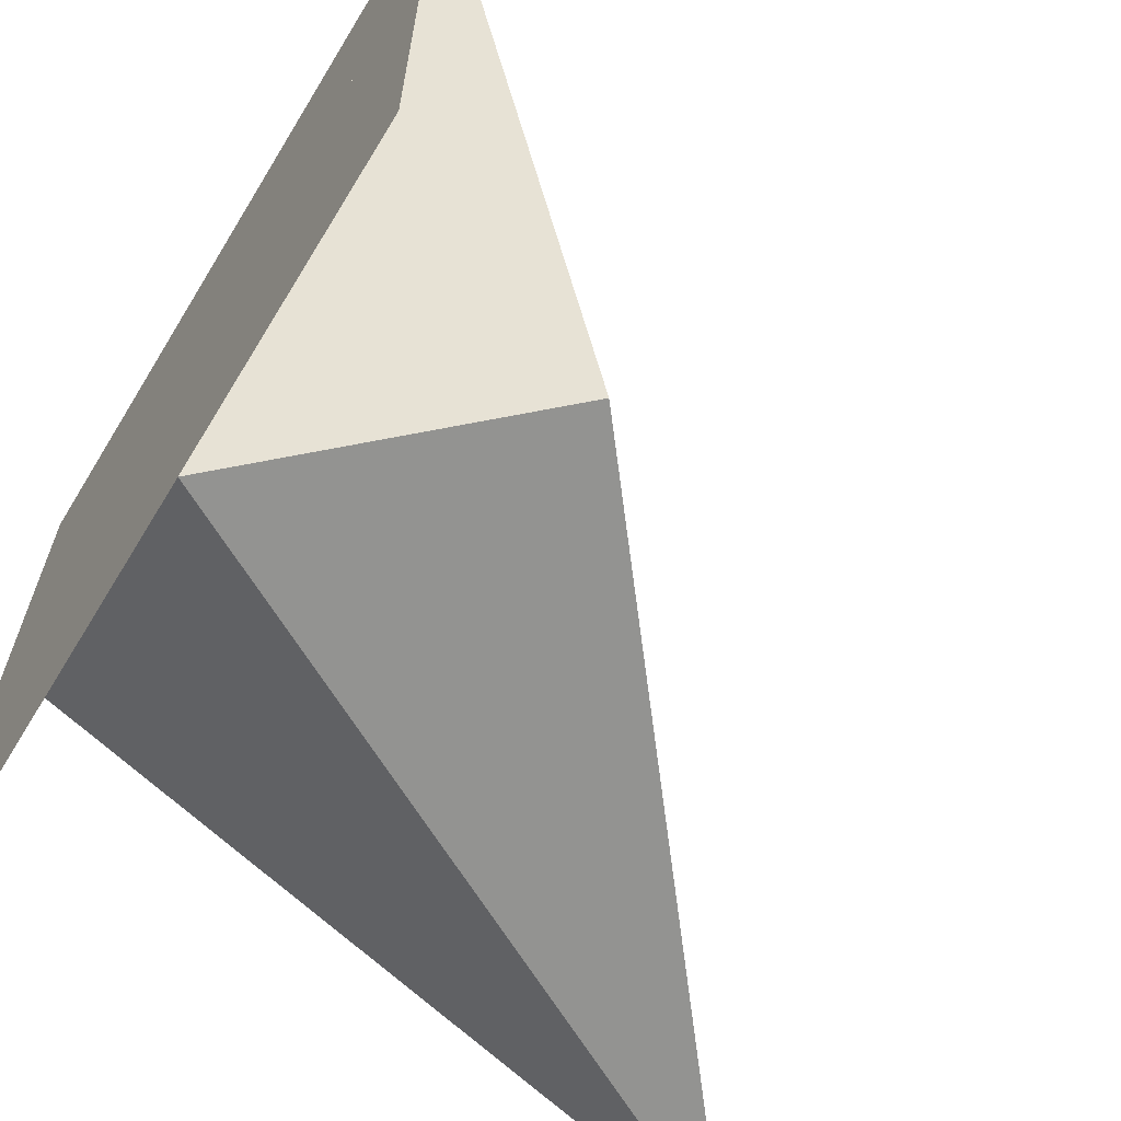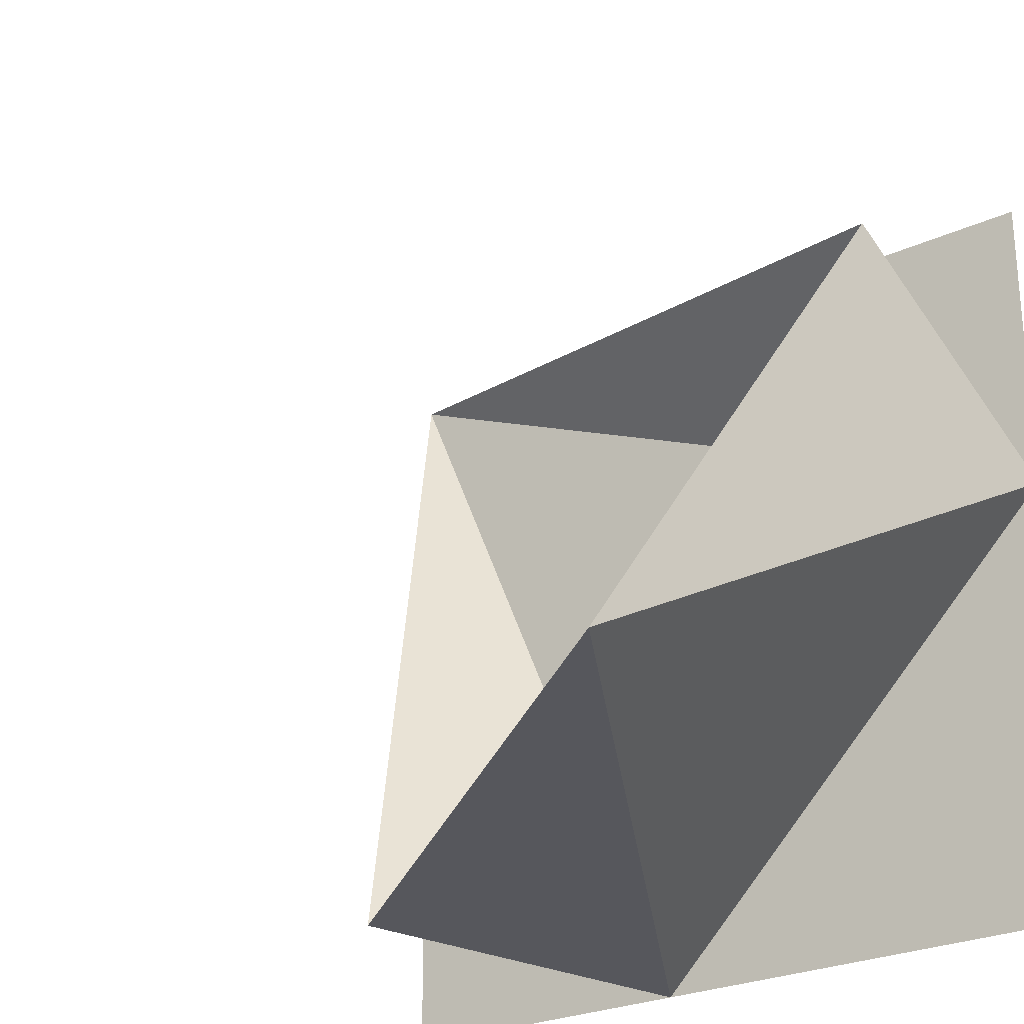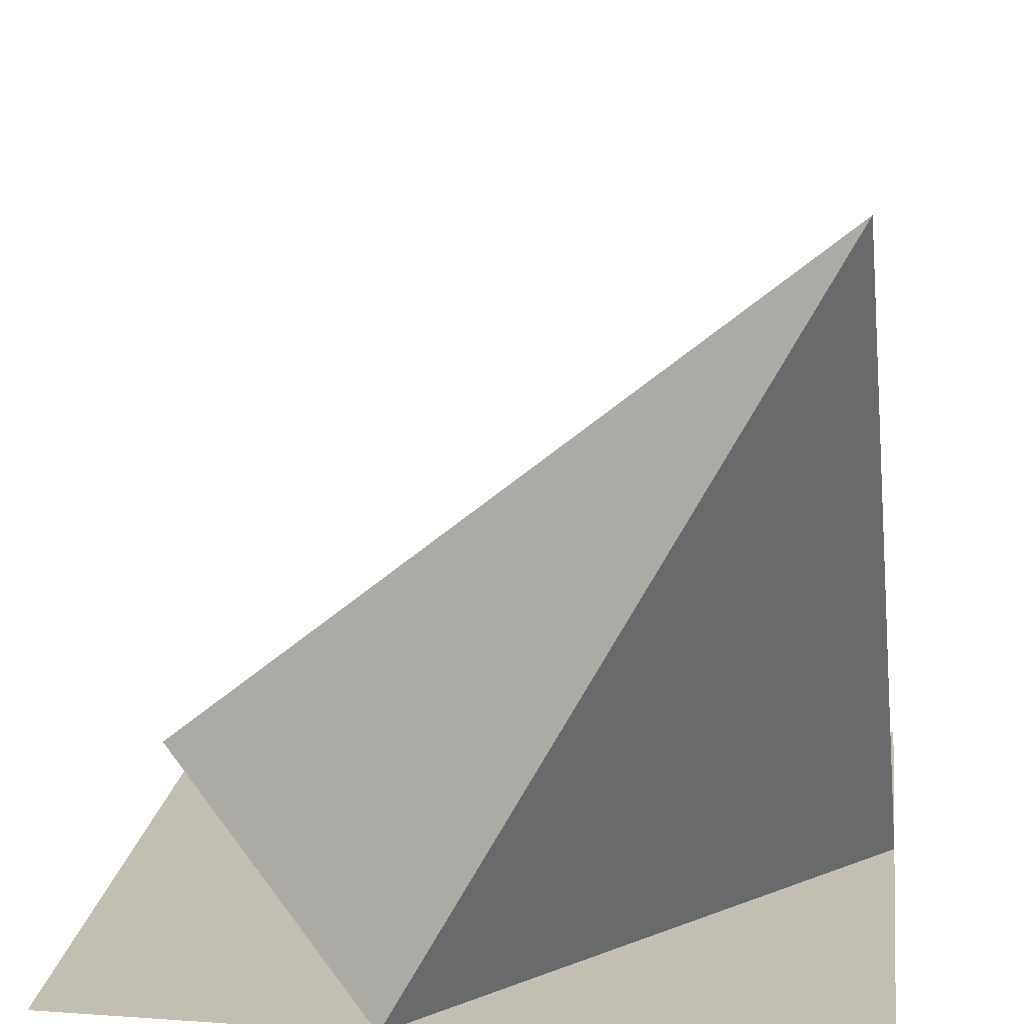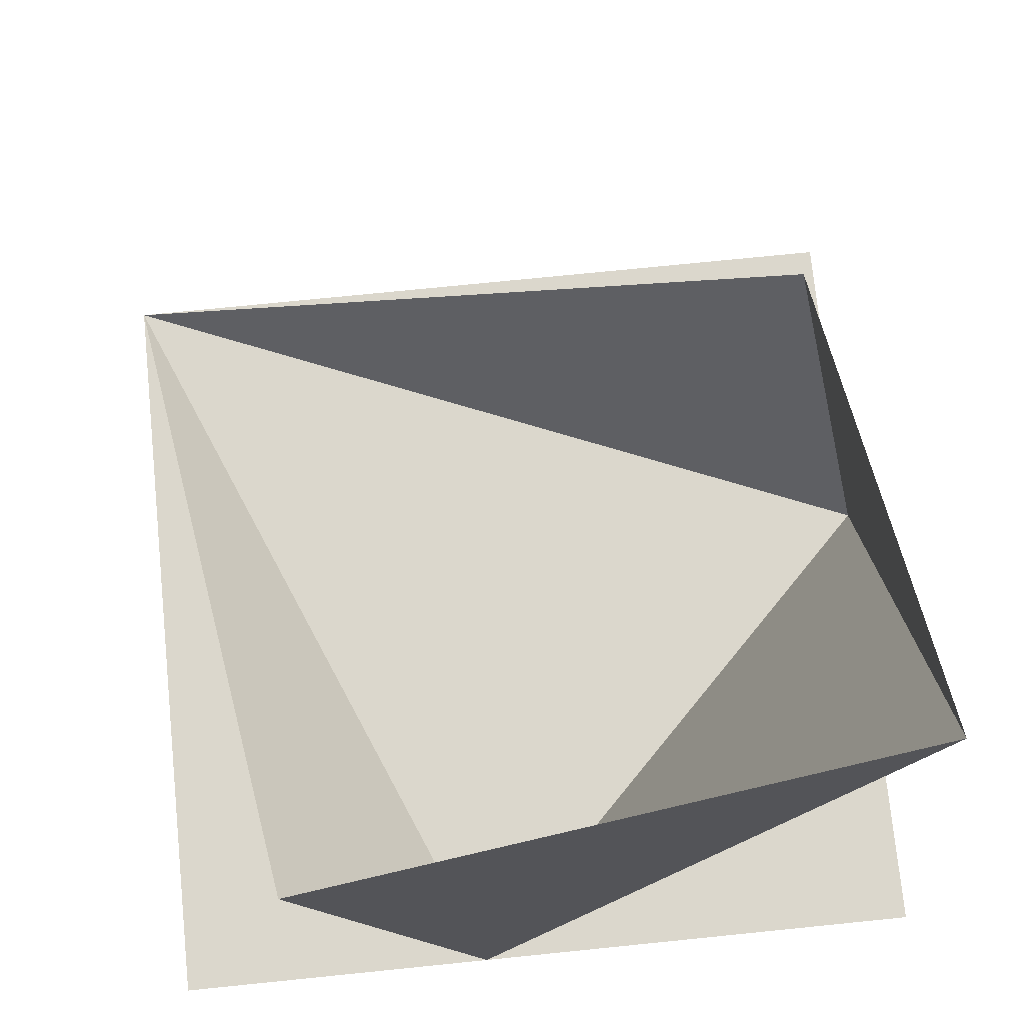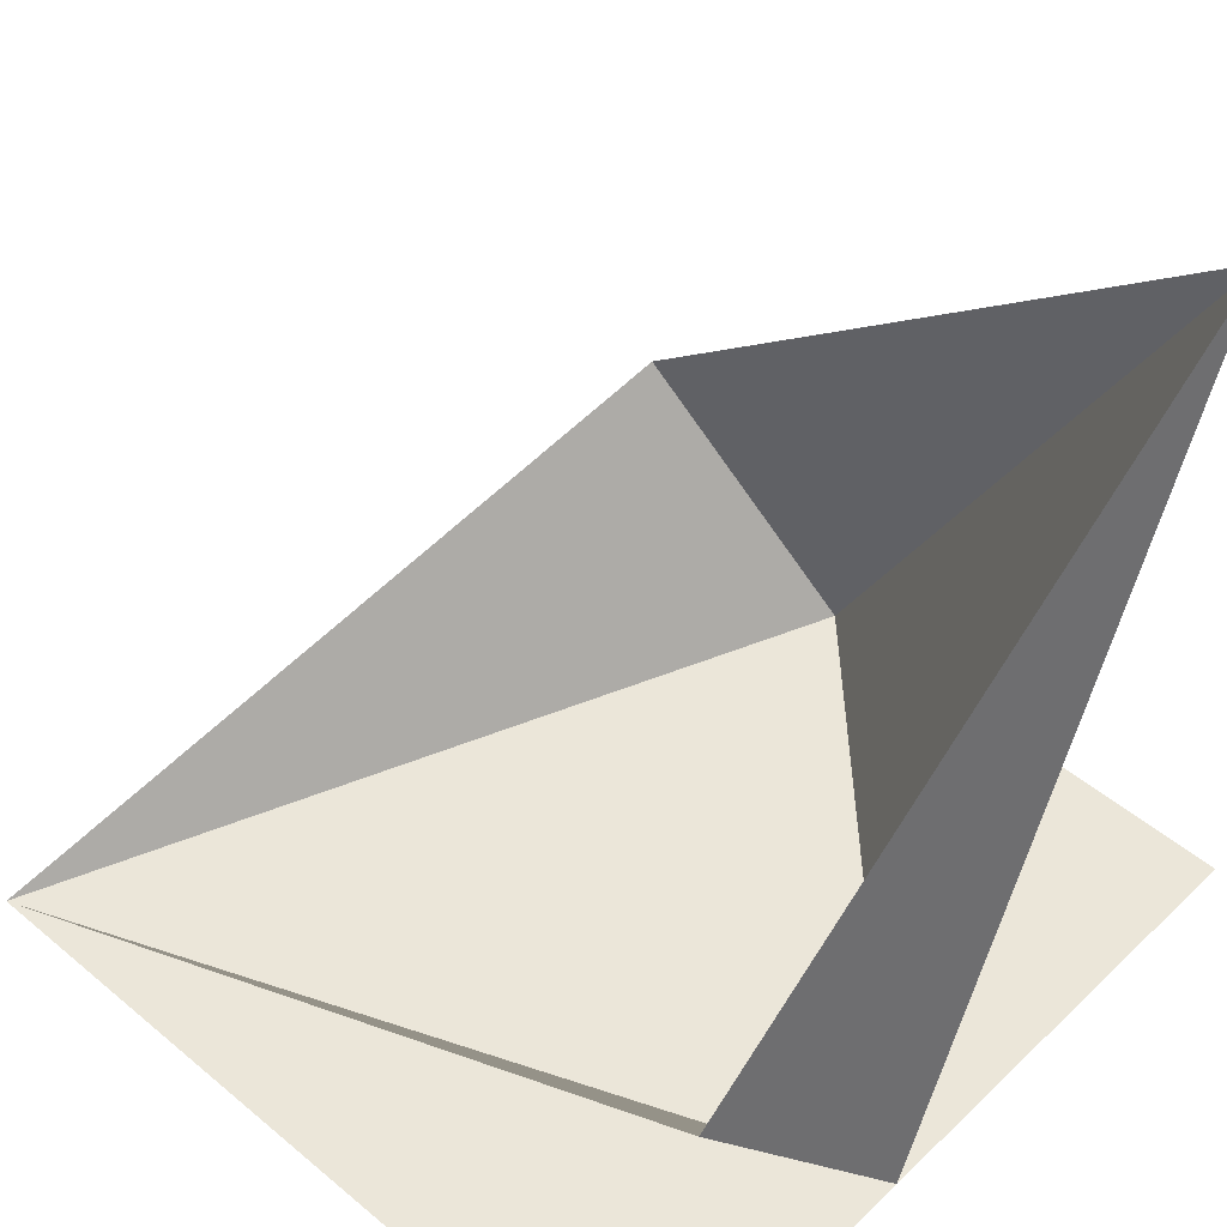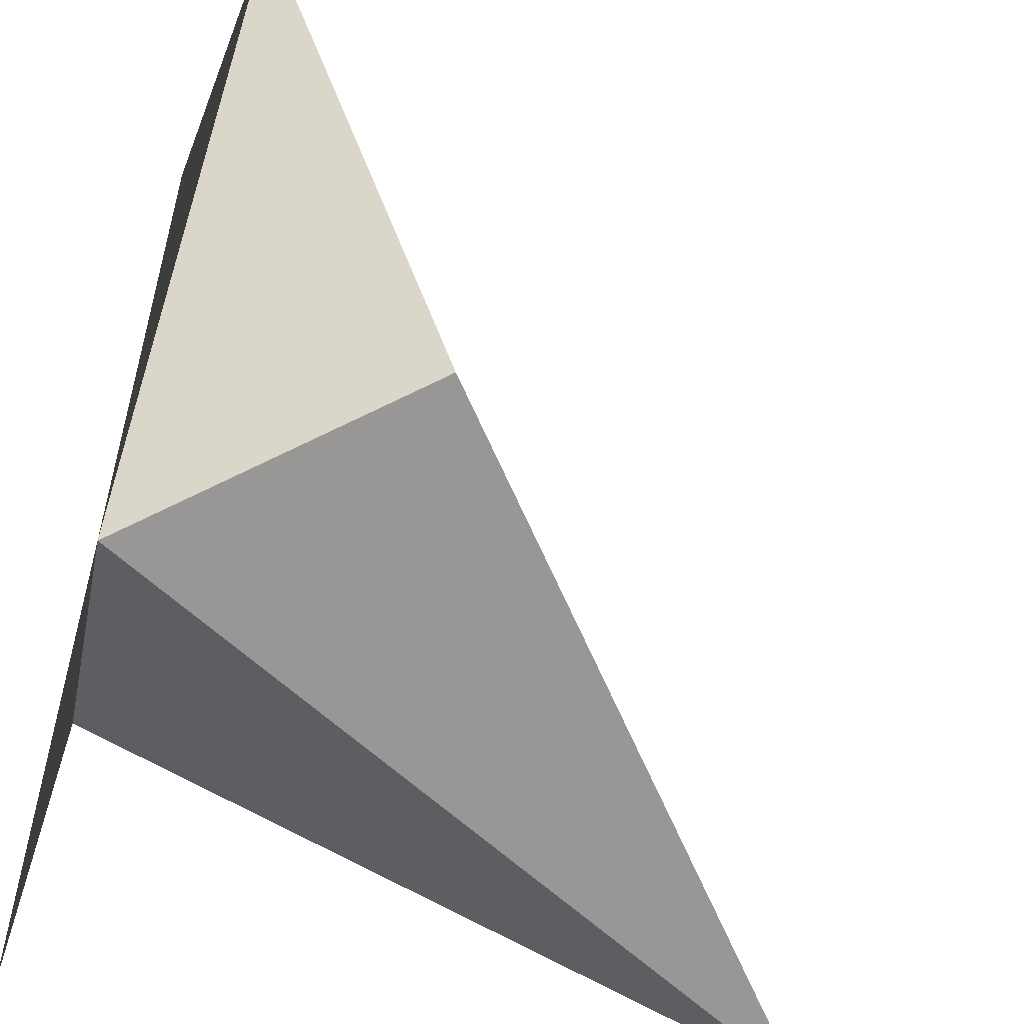
<metadata>
{"format":"obj","ext":"obj","renderer":"f3d","projection":"perspective","resolution":1024,"background":"white","views":[{"elev":-65.0,"azim":-121.4,"up":"+Y"},{"elev":-26.0,"azim":36.0,"up":"+Y"},{"elev":17.3,"azim":7.8,"up":"+Z"},{"elev":73.4,"azim":-5.8,"up":"+Z"},{"elev":47.9,"azim":-46.9,"up":"+Z"},{"elev":-64.2,"azim":-105.4,"up":"+Y"}]}
</metadata>
<code>
v 3.02e-16 2 1.732e-16
v -1.421e-16 -6.661e-16 -1.489e-32
v -2 2 3.464e-16
v -2 1.048e-15 -1.732e-16
v -1.421e-16 3.59e-16 7.308e-33
v 5.469e-16 2 -7.174e-17
v -2 2 -2.449e-16
v -1.421e-16 -6.661e-16 -1.489e-32
v 3.485e-16 1.172 2.029e-16
v -2 2 3.464e-16
v -1.421e-16 -2.842e-16 -1.231e-32
v -2 1.599e-16 -1.732e-16
v -2 2 -2.461e-32
v 3.155e-31 -1.421e-16 0
v -2 2 0
v -1.172 -1.318e-16 0
v -3.87e-16 -6.661e-16 1.11e-34
v -1.172 -1.264e-17 1.435e-16
v 3.064e-16 1.172 2.029e-16
v -0.1302 1.686 0.6364
v 2.776e-16 1.172 3.331e-16
v -0.1301 0.1301 1.893
v -0.1301 0.1301 1.893
v 2.22e-16 1.172 1.11e-16
v -1.172 -8.882e-16 -3.331e-16
v -0.1301 0.1301 1.893
v -1.172 -8.049e-16 -4.441e-16
v -1.686 0.1302 0.6364
v -1.686 0.1302 0.6364
v -1.172 -7.216e-16 -7.772e-16
v -2 2 -2.887e-15
v -2 2 3.331e-16
v 3.053e-16 1.172 2.22e-16
v -0.1302 1.686 0.6364
f 1 2 3
f 4 5 6 7
f 8 9 10
f 11 12 13
f 14 15 16
f 17 18 19
f 20 21 22
f 23 24 25
f 26 27 28
f 29 30 31
f 32 33 34

</code>
